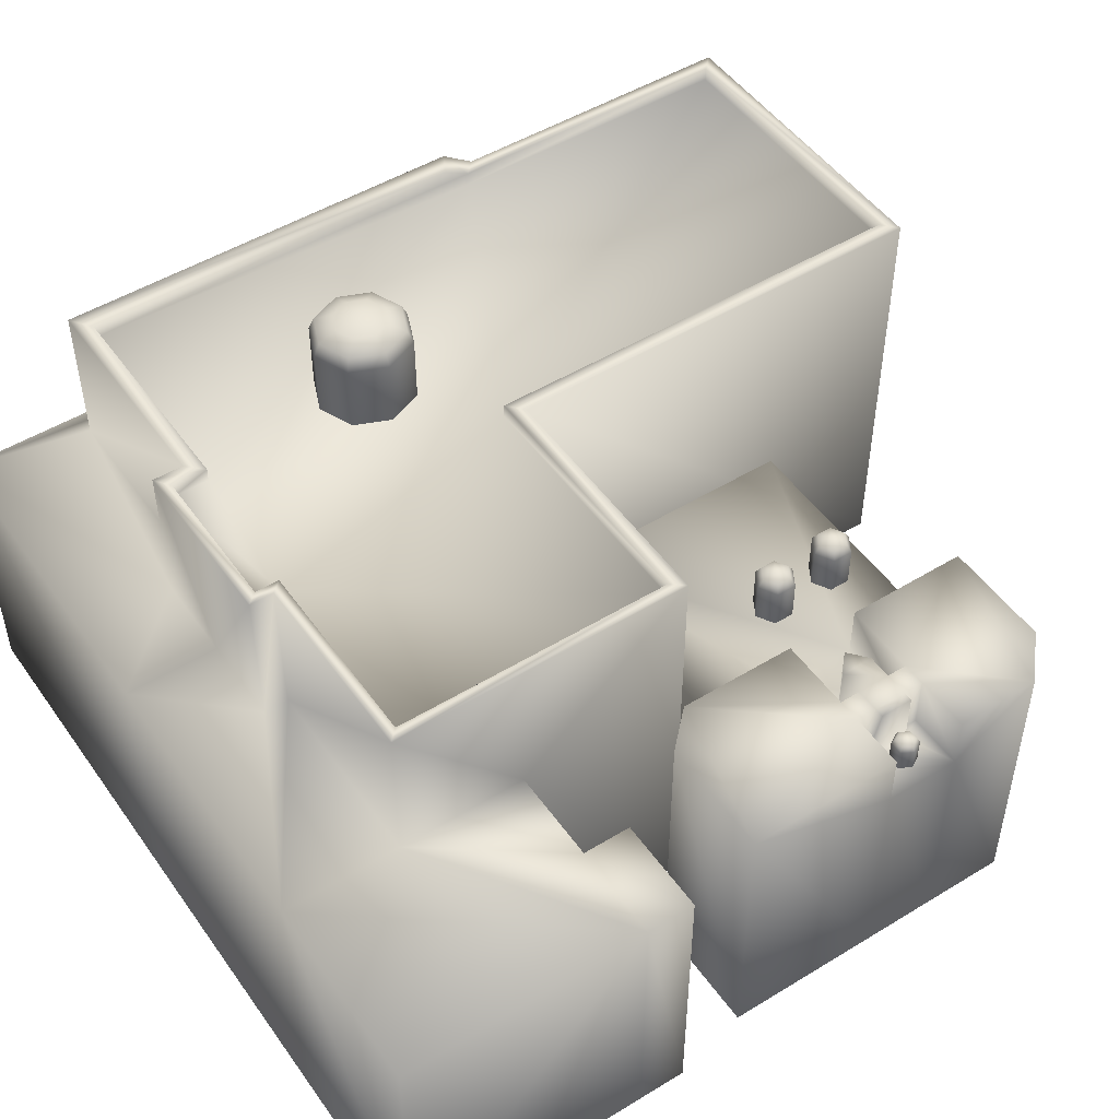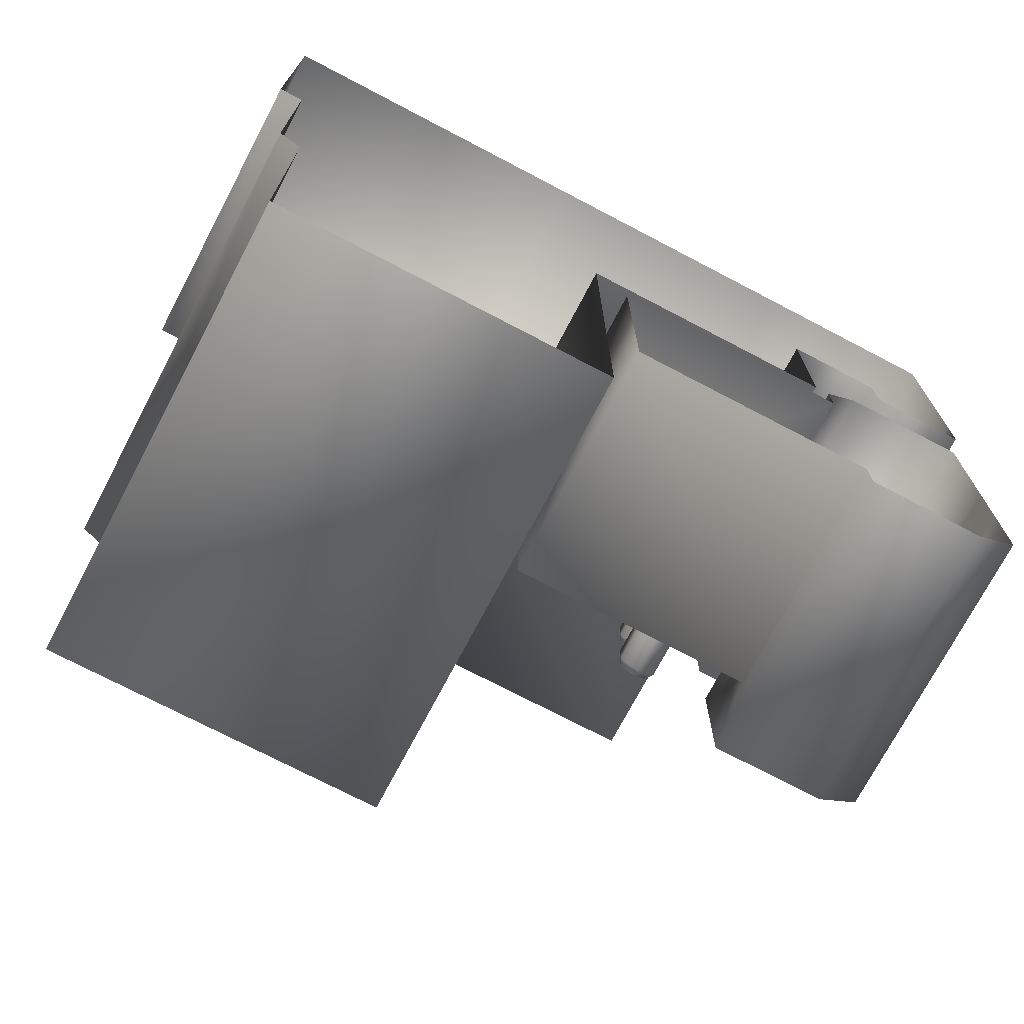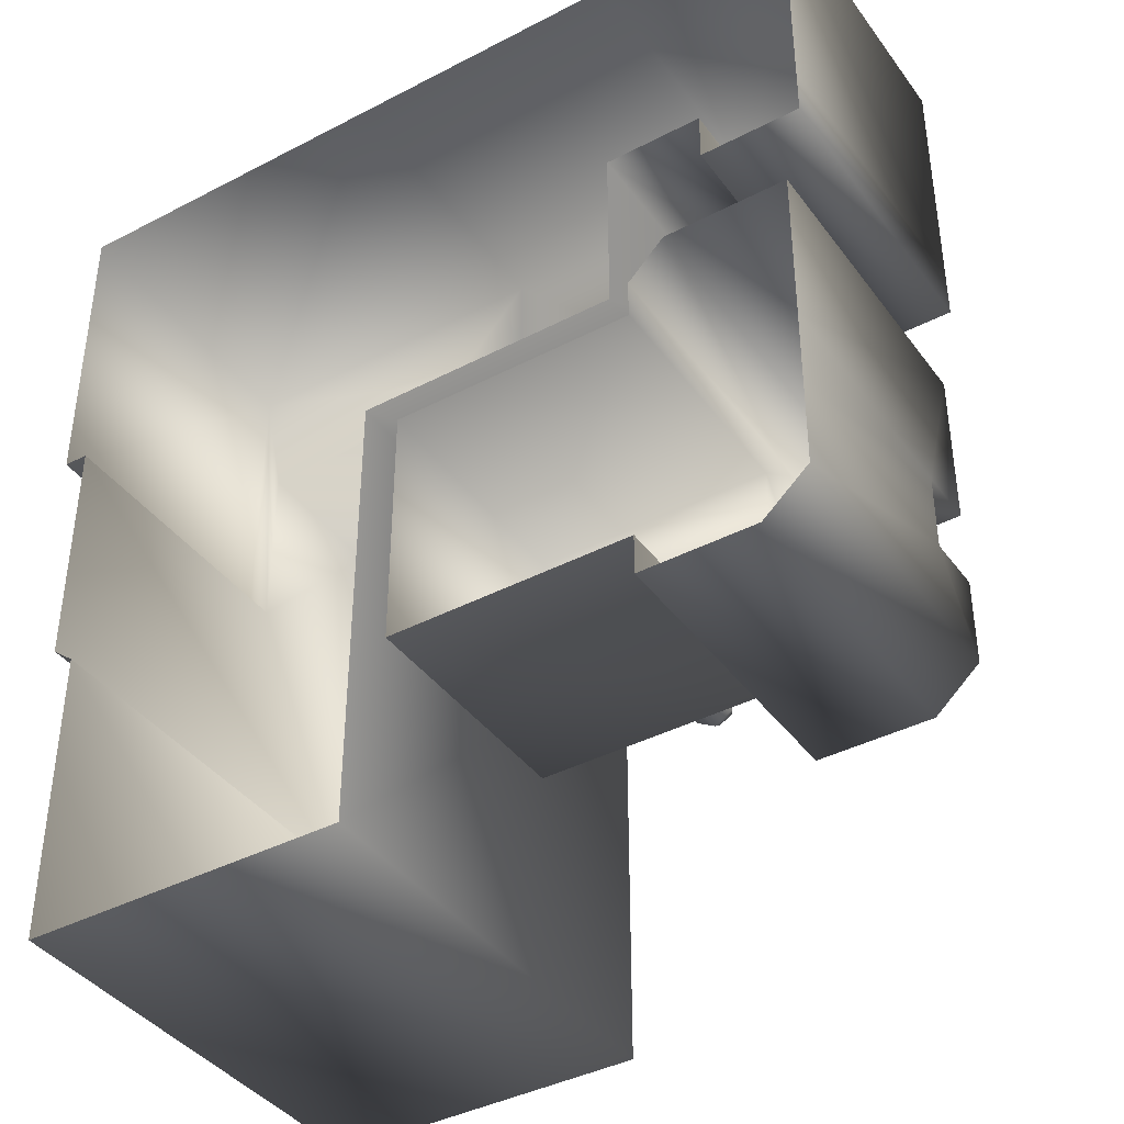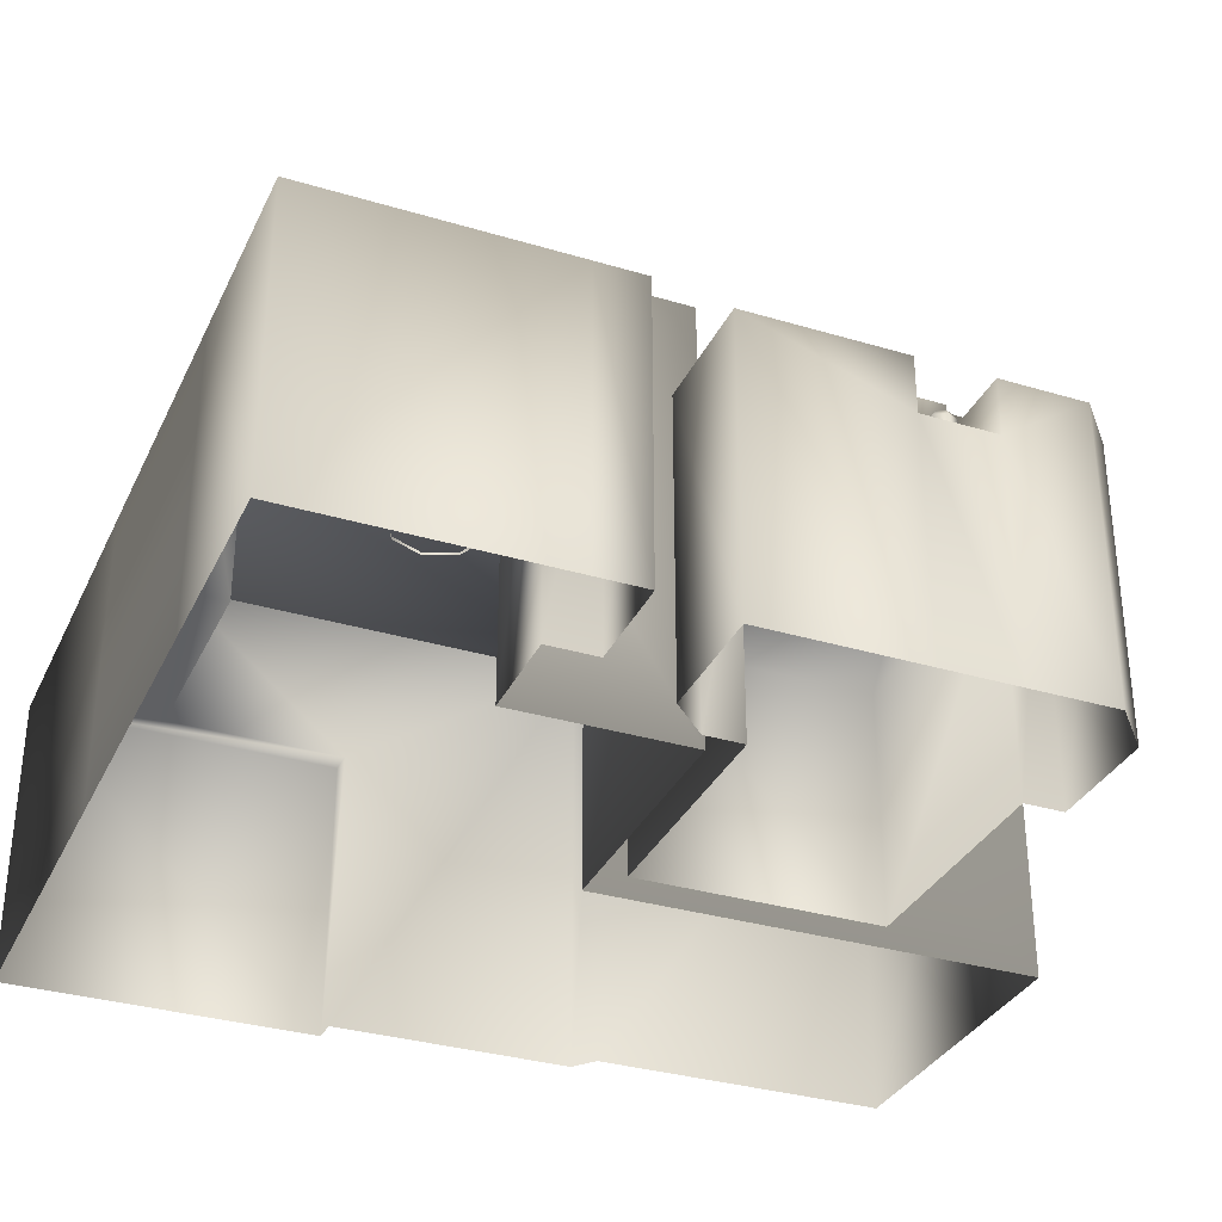
<metadata>
{"format":"obj","ext":"obj","renderer":"f3d","projection":"perspective","resolution":1024,"background":"white","views":[{"elev":49.5,"azim":56.0,"up":"+Y"},{"elev":-73.0,"azim":-27.7,"up":"+Z"},{"elev":-40.1,"azim":32.7,"up":"+Z"},{"elev":-33.0,"azim":67.5,"up":"+Y"}]}
</metadata>
<code>
g fcbg_cityforest_002_building_11
v -3.072 0.0001683 0.9416
v -3.072 2.173 3.261
v -3.072 0.000168 3.261
v -3.072 2.173 0.9416
v -2.888 2.173 0.941
v -2.888 0.0001683 0.941
v -3.072 2.173 3.261
v -0.5166 0.0001692 3.261
v -3.072 0.000168 3.261
v -0.5166 2.173 3.261
v 1.623 2.173 3.261
v 1.623 0.0001704 3.261
v 3.072 0.0001716 3.261
v 3.072 2.173 3.261
v 3.072 2.173 1.385
v 3.072 0.0001716 3.261
v 3.072 0.0001719 1.385
v 3.072 0.0001717 1.018
v 3.072 2.173 1.018
v 2.339 0.0001717 1.018
v 2.339 2.173 1.018
v 2.339 0.0001719 1.385
v 2.339 2.173 1.385
v 1.623 0.0001707 1.385
v 1.623 2.173 1.385
v 2.339 2.173 1.385
v 2.339 2.173 1.018
v 1.623 2.173 2.361
v 1.623 2.173 1.385
v 0.1564 2.173 2.362
v 0.1564 2.173 2.546
v -0.5156 2.173 2.546
v -1.172 2.173 2.546
v -2.887 2.173 2.312
v -1.172 2.173 2.312
v -2.888 2.173 0.941
v -3.072 2.173 0.9416
v -0.3061 3.324 -3.261
v -2.719 0.000169 -3.26
v -0.3061 0.0001699 -3.261
v -2.719 3.324 -3.26
v -2.615 3.324 -3.156
v -0.4232 3.324 -3.153
v -2.615 3.217 -3.156
v -0.4232 3.217 -3.153
v 1.623 2.173 1.385
v 1.623 0.0001707 0.07498
v 1.623 0.0001707 1.385
v 1.623 3.324 0.07498
v 1.623 3.324 2.361
v 1.623 2.173 2.361
v 1.536 3.324 0.1818
v 1.536 3.324 2.277
v 1.536 3.217 0.1818
v 1.536 3.217 2.277
v -2.719 3.324 -3.26
v -2.72 0.0001689 -1.022
v -2.719 0.000169 -3.26
v -2.72 3.324 -1.022
v -2.889 0.000168 -0.8826
v -2.616 3.324 -0.9252
v -2.615 3.324 -3.156
v -2.889 3.324 -0.8826
v -2.888 0.0001683 0.941
v -2.888 2.173 0.941
v -2.616 3.217 -0.9252
v -2.615 3.217 -3.156
v -2.723 3.217 -0.7949
v -2.723 3.324 -0.7949
v -2.722 3.217 2.19
v -2.722 3.324 2.19
v -2.887 3.324 2.312
v -2.887 2.173 2.312
v -0.305 0.00017 0.07464
v 1.623 0.0001707 0.07498
v 1.623 3.324 0.07498
v -0.305 3.324 0.07464
v -0.4231 3.324 0.1821
v 1.536 3.324 0.1818
v -0.4231 3.217 0.1821
v 1.536 3.217 0.1818
v -0.3061 0.0001699 -3.261
v -0.305 0.00017 0.07464
v -0.305 3.324 0.07464
v -0.3061 3.324 -3.261
v -0.4232 3.324 -3.153
v -0.4231 3.324 0.1821
v -0.4232 3.217 -3.153
v -0.4231 3.217 0.1821
v 0.1564 2.173 2.362
v 1.623 3.324 2.361
v 1.623 2.173 2.361
v 0.1564 3.324 2.362
v 0.1564 2.173 2.546
v 1.536 3.324 2.277
v 0.1564 3.324 2.546
v 0.07941 3.324 2.277
v 1.536 3.217 2.277
v 0.07925 3.324 2.46
v 0.07941 3.217 2.277
v 0.07924 3.217 2.46
v -1.051 3.217 2.46
v 0.07941 3.217 2.277
v 0.07924 3.217 2.46
v -1.051 3.217 2.191
v -0.4231 3.217 0.1821
v 1.536 3.217 0.1818
v 1.536 3.217 2.277
v -2.616 3.217 -0.9252
v -2.722 3.217 2.19
v -2.723 3.217 -0.7949
v -2.615 3.217 -3.156
v -0.4232 3.217 -3.153
v -1.051 3.217 2.191
v -2.722 3.324 2.19
v -2.722 3.217 2.19
v -1.051 3.324 2.191
v -1.051 3.217 2.46
v -1.172 3.324 2.312
v -1.172 3.324 2.546
v -2.887 3.324 2.312
v -2.887 2.173 2.312
v -1.172 2.173 2.312
v -1.172 2.173 2.546
v -0.5156 2.173 2.546
v -1.051 3.324 2.46
v 0.07924 3.217 2.46
v 0.07925 3.324 2.46
v 0.1564 3.324 2.546
v 0.1564 2.173 2.546
v 1.756 2.222 0.1569
v 1.756 2.222 -0.7571
v 2.327 2.222 -0.7571
v 2.508 2.222 -0.7571
v 2.937 2.222 0.4318
v 2.026 2.222 0.4312
v 2.937 2.222 -0.7571
v 2.937 2.222 -1.973
v 1.756 2.222 -2.27
v 2.604 2.222 -2.27
v 2.327 2.222 -1.325
v 1.756 2.222 -1.325
v 2.508 2.222 -1.325
v 2.937 2.222 -1.325
v 2.937 2.222 -1.973
v 2.604 0.01303 -2.27
v 2.937 0.01303 -1.973
v 2.604 2.222 -2.27
v 1.756 0.01303 -2.27
v 1.756 2.222 -2.27
v 1.756 0.01303 -1.973
v 1.756 1.793 -1.973
v 1.756 2.222 -1.325
v 1.756 1.792 -1.325
v 2.327 1.792 -1.325
v 2.327 2.222 -1.325
v 1.756 1.792 -1.325
v -0.04199 1.793 -1.973
v 1.756 1.793 -1.973
v -0.04199 1.793 -0.1332
v -0.04199 0.01303 -1.973
v -0.04199 0.01303 -0.1332
v 1.756 0.01303 -0.1332
v 1.756 1.793 -0.133
v 1.756 1.792 -0.7571
v 1.756 1.793 -0.133
v 1.998 1.793 -1.048
v 2.143 1.793 -0.9168
v 2.327 1.793 -0.7571
v 2.327 1.793 -0.9168
v 2.142 1.793 -1.17
v 2.327 1.793 -1.17
v 2.327 1.792 -1.325
v 2.937 2.222 0.4318
v 2.937 2.222 -0.7571
v 2.937 1.793 -0.7571
v 2.937 0.01303 -0.7571
v 2.937 0.01303 0.4318
v 2.026 2.222 0.4312
v 2.026 0.01303 0.4312
v 1.756 2.222 0.1569
v 1.756 0.01303 0.1569
v 2.937 0.01303 -1.325
v 1.756 1.793 -0.133
v 1.756 0.01303 -0.1332
v 1.756 2.222 -0.7571
v 1.756 1.792 -0.7571
v 2.327 2.222 -0.7571
v 2.327 1.793 -0.7571
v 2.937 1.792 -1.325
v 2.937 0.01303 -1.973
v 2.937 2.222 -1.973
v 2.937 2.222 -1.325
v 2.581 1.793 -0.9168
v 2.508 1.793 -0.9168
v 2.508 1.793 -0.7571
v 2.581 1.793 -1.17
v 2.508 1.792 -1.325
v 2.508 1.793 -1.17
v 2.937 2.222 -0.7571
v 2.508 2.222 -0.7571
v 2.508 1.793 -0.7571
v 2.937 1.793 -0.7571
v 1.756 1.793 -1.973
v -0.04199 1.793 -1.973
v -0.04199 0.01303 -1.973
v 1.756 0.01303 -1.973
v 2.508 2.222 -1.325
v 2.937 2.222 -1.325
v 2.937 1.792 -1.325
v 2.508 1.792 -1.325
v 2.508 1.793 -1.17
v 2.508 2.222 -1.325
v 2.508 1.792 -1.325
v 2.508 2.222 -1.17
v 2.581 1.793 -1.17
v 2.581 2.223 -1.17
v 2.327 1.792 -1.325
v 2.327 2.222 -1.325
v 2.327 2.222 -1.17
v 2.327 1.793 -1.17
v 2.142 2.223 -1.17
v 2.142 1.793 -1.17
v 1.998 2.223 -1.048
v 1.998 1.793 -1.048
v 2.143 2.223 -0.9168
v 2.143 1.793 -0.9168
v 2.327 2.222 -0.9168
v 2.327 1.793 -0.9168
v 2.327 2.222 -0.7571
v 2.327 1.793 -0.7571
v 2.508 1.793 -0.7571
v 2.508 2.222 -0.7571
v 2.508 2.222 -0.9168
v 2.508 1.793 -0.9168
v 2.581 2.223 -0.9168
v 2.581 1.793 -0.9168
v 2.581 2.223 -1.17
v 2.581 1.793 -1.17
v 2.327 2.222 -1.325
v 2.508 2.222 -1.325
v 2.508 2.222 -1.17
v 2.327 2.222 -1.17
v 2.327 2.222 -0.9168
v 2.143 2.223 -0.9168
v 2.142 2.223 -1.17
v 1.998 2.223 -1.048
v 2.508 2.222 -0.9168
v 2.508 2.222 -0.7571
v 2.327 2.222 -0.7571
v 2.581 2.223 -0.9168
v 2.581 2.223 -1.17
v 2.659 1.786 -0.9614
v 2.76 1.965 -0.9614
v 2.76 1.786 -0.9614
v 2.659 1.965 -0.9614
v 2.608 1.786 -1.049
v 2.811 1.965 -1.049
v 2.811 1.786 -1.049
v 2.608 1.965 -1.049
v 2.659 1.786 -1.136
v 2.76 1.965 -1.136
v 2.76 1.786 -1.136
v 2.659 1.965 -1.136
v 2.747 2.005 -0.984
v 2.784 2.005 -1.049
v 2.672 2.005 -0.984
v 2.747 2.005 -1.114
v 2.71 2.028 -1.049
v 2.635 2.005 -1.049
v 2.672 2.005 -1.114
v 0.9628 1.785 -1.723
v 0.9628 2.113 -1.568
v 0.9628 1.785 -1.568
v 0.9628 2.113 -1.723
v 1.097 1.785 -1.801
v 1.097 2.113 -1.491
v 1.097 1.785 -1.491
v 1.097 2.113 -1.801
v 1.231 1.785 -1.723
v 1.231 2.113 -1.568
v 1.231 1.785 -1.568
v 1.231 2.113 -1.723
v 0.9975 2.173 -1.588
v 1.097 2.173 -1.531
v 0.9975 2.173 -1.703
v 1.196 2.173 -1.588
v 1.097 2.208 -1.646
v 1.097 2.173 -1.761
v 1.196 2.173 -1.703
v 0.9881 1.785 -1.193
v 0.9881 2.113 -1.038
v 0.9881 1.785 -1.038
v 0.9881 2.113 -1.193
v 1.122 1.785 -1.27
v 1.122 2.113 -0.9607
v 1.122 1.785 -0.9607
v 1.122 2.113 -1.27
v 1.256 1.785 -1.193
v 1.256 2.113 -1.038
v 1.256 1.785 -1.038
v 1.256 2.113 -1.193
v 1.023 2.173 -1.058
v 1.122 2.173 -1.001
v 1.023 2.173 -1.173
v 1.222 2.173 -1.058
v 1.122 2.208 -1.116
v 1.122 2.173 -1.23
v 1.222 2.173 -1.173
v -0.8313 3.193 0.8405
v -0.9413 3.738 0.5748
v -0.9413 3.193 0.5748
v -0.8313 3.738 0.8405
v -0.9413 3.193 1.106
v -1.207 3.738 0.4647
v -1.207 3.193 0.4647
v -0.9413 3.738 1.106
v -1.207 3.193 1.216
v -1.473 3.738 0.5748
v -1.473 3.193 0.5748
v -1.207 3.738 1.216
v -1.473 3.193 1.106
v -1.583 3.738 0.8405
v -1.583 3.193 0.8405
v -1.473 3.738 1.106
v -0.971 3.831 0.6045
v -1.207 3.831 0.5067
v -0.8732 3.831 0.8405
v -1.443 3.831 0.6045
v -0.971 3.831 1.077
v -1.541 3.831 0.8405
v -1.443 3.831 1.077
v -1.207 3.831 1.174
v -1.348 3.889 0.6998
v -1.207 3.889 0.6415
v -1.207 3.93 0.8405
v -1.406 3.889 0.8405
v -1.066 3.889 0.6998
v -1.008 3.889 0.8405
v -1.066 3.889 0.9813
v -1.207 3.889 1.04
v -1.348 3.889 0.9813
g fcbg_cityforest_002_building_11_0
f 3 2 1
f 2 4 1
f 4 5 1
f 5 6 1
f 9 8 7
f 8 10 7
f 10 8 11
f 8 12 11
f 12 13 11
f 13 14 11
f 15 11 14
f 15 14 16
f 17 15 16
f 17 18 15
f 18 19 15
f 18 20 19
f 20 21 19
f 21 20 22
f 23 21 22
f 22 24 23
f 24 25 23
f 15 19 26
f 19 27 26
f 26 28 15
f 28 11 15
f 29 28 26
f 11 28 30
f 31 11 30
f 10 11 31
f 32 10 31
f 32 33 10
f 33 7 10
f 34 7 33
f 35 34 33
f 7 34 36
f 37 7 36
f 40 39 38
f 39 41 38
f 38 41 42
f 43 38 42
f 43 42 44
f 45 43 44
f 48 47 46
f 47 49 46
f 46 49 50
f 46 50 51
f 50 49 52
f 53 50 52
f 53 52 54
f 55 53 54
f 58 57 56
f 57 59 56
f 57 60 59
f 56 59 61
f 62 56 61
f 60 63 59
f 59 63 61
f 60 64 63
f 64 65 63
f 62 61 66
f 67 62 66
f 66 61 68
f 61 69 68
f 63 69 61
f 68 69 70
f 69 71 70
f 72 71 69
f 63 72 69
f 63 65 72
f 65 73 72
f 76 75 74
f 77 76 74
f 76 77 78
f 79 76 78
f 79 78 80
f 81 79 80
f 84 83 82
f 85 84 82
f 84 85 86
f 87 84 86
f 87 86 88
f 89 87 88
f 92 91 90
f 91 93 90
f 90 93 94
f 93 91 95
f 93 96 94
f 97 93 95
f 96 93 97
f 97 95 98
f 99 96 97
f 100 97 98
f 99 97 100
f 101 99 100
f 104 103 102
f 103 105 102
f 106 105 103
f 107 106 103
f 108 107 103
f 109 105 106
f 110 105 109
f 111 110 109
f 112 109 106
f 113 112 106
f 116 115 114
f 115 117 114
f 114 117 118
f 117 115 119
f 119 120 117
f 115 121 119
f 119 121 122
f 123 119 122
f 120 119 123
f 124 120 123
f 125 120 124
f 117 126 118
f 120 126 117
f 118 126 127
f 126 128 127
f 126 120 128
f 120 129 128
f 125 129 120
f 125 130 129
f 133 132 131
f 134 133 131
f 135 134 131
f 136 135 131
f 137 134 135
f 140 139 138
f 139 141 138
f 142 141 139
f 141 143 138
f 138 143 144
f 147 146 145
f 146 148 145
f 146 149 148
f 149 150 148
f 150 149 151
f 152 150 151
f 153 150 152
f 154 153 152
f 154 155 153
f 155 156 153
f 159 158 157
f 157 158 160
f 160 158 161
f 162 160 161
f 162 163 160
f 163 164 160
f 165 157 160
f 165 160 166
f 157 165 167
f 167 165 168
f 165 169 168
f 169 170 168
f 171 157 167
f 171 172 157
f 172 173 157
f 176 175 174
f 177 176 174
f 178 177 174
f 178 174 179
f 180 178 179
f 180 179 181
f 182 180 181
f 177 183 176
f 182 181 184
f 185 182 184
f 181 186 184
f 187 184 186
f 187 186 188
f 189 187 188
f 183 190 176
f 183 191 190
f 191 192 190
f 192 193 190
f 194 176 190
f 194 195 176
f 195 196 176
f 197 194 190
f 190 198 197
f 198 199 197
f 202 201 200
f 203 202 200
f 206 205 204
f 207 206 204
f 210 209 208
f 211 210 208
f 214 213 212
f 213 215 212
f 212 215 216
f 215 217 216
f 220 219 218
f 221 220 218
f 222 220 221
f 223 222 221
f 224 222 223
f 225 224 223
f 226 224 225
f 227 226 225
f 228 226 227
f 229 228 227
f 230 228 229
f 231 230 229
f 234 233 232
f 235 234 232
f 236 234 235
f 237 236 235
f 238 236 237
f 239 238 237
f 242 241 240
f 243 242 240
f 242 243 244
f 245 244 243
f 246 245 243
f 247 245 246
f 248 242 244
f 249 248 244
f 250 249 244
f 248 251 242
f 251 252 242
f 255 254 253
f 254 256 253
f 253 256 257
f 258 254 255
f 259 258 255
f 256 260 257
f 257 260 261
f 262 258 259
f 263 262 259
f 261 264 263
f 260 264 261
f 264 262 263
f 254 265 256
f 258 266 254
f 266 265 254
f 256 267 260
f 265 267 256
f 262 268 258
f 268 266 258
f 266 269 265
f 265 269 267
f 268 269 266
f 267 270 260
f 260 270 264
f 267 269 270
f 271 268 262
f 264 271 262
f 270 271 264
f 271 269 268
f 270 269 271
f 274 273 272
f 273 275 272
f 272 275 276
f 277 273 274
f 278 277 274
f 275 279 276
f 276 279 280
f 281 277 278
f 282 281 278
f 280 283 282
f 279 283 280
f 283 281 282
f 273 284 275
f 277 285 273
f 285 284 273
f 275 286 279
f 284 286 275
f 281 287 277
f 287 285 277
f 285 288 284
f 284 288 286
f 287 288 285
f 286 289 279
f 279 289 283
f 286 288 289
f 290 287 281
f 283 290 281
f 289 290 283
f 290 288 287
f 289 288 290
f 293 292 291
f 292 294 291
f 291 294 295
f 296 292 293
f 297 296 293
f 294 298 295
f 295 298 299
f 300 296 297
f 301 300 297
f 299 302 301
f 298 302 299
f 302 300 301
f 292 303 294
f 296 304 292
f 304 303 292
f 294 305 298
f 303 305 294
f 300 306 296
f 306 304 296
f 304 307 303
f 303 307 305
f 306 307 304
f 305 308 298
f 298 308 302
f 305 307 308
f 309 306 300
f 302 309 300
f 308 309 302
f 309 307 306
f 308 307 309
f 312 311 310
f 311 313 310
f 310 313 314
f 315 311 312
f 316 315 312
f 313 317 314
f 314 317 318
f 319 315 316
f 320 319 316
f 317 321 318
f 318 321 322
f 323 319 320
f 324 323 320
f 322 325 324
f 321 325 322
f 325 323 324
f 311 326 313
f 315 327 311
f 327 326 311
f 313 328 317
f 326 328 313
f 319 329 315
f 329 327 315
f 317 330 321
f 328 330 317
f 323 331 319
f 331 329 319
f 325 332 323
f 332 331 323
f 321 333 325
f 330 333 321
f 333 332 325
f 329 334 327
f 334 329 331
f 327 335 326
f 334 335 327
f 334 336 335
f 337 334 331
f 337 331 332
f 337 336 334
f 335 338 326
f 335 336 338
f 326 338 328
f 338 339 328
f 328 339 330
f 338 336 339
f 339 340 330
f 330 340 333
f 339 336 340
f 340 341 333
f 333 341 332
f 340 336 341
f 342 337 332
f 341 342 332
f 342 336 337
f 341 336 342

</code>
